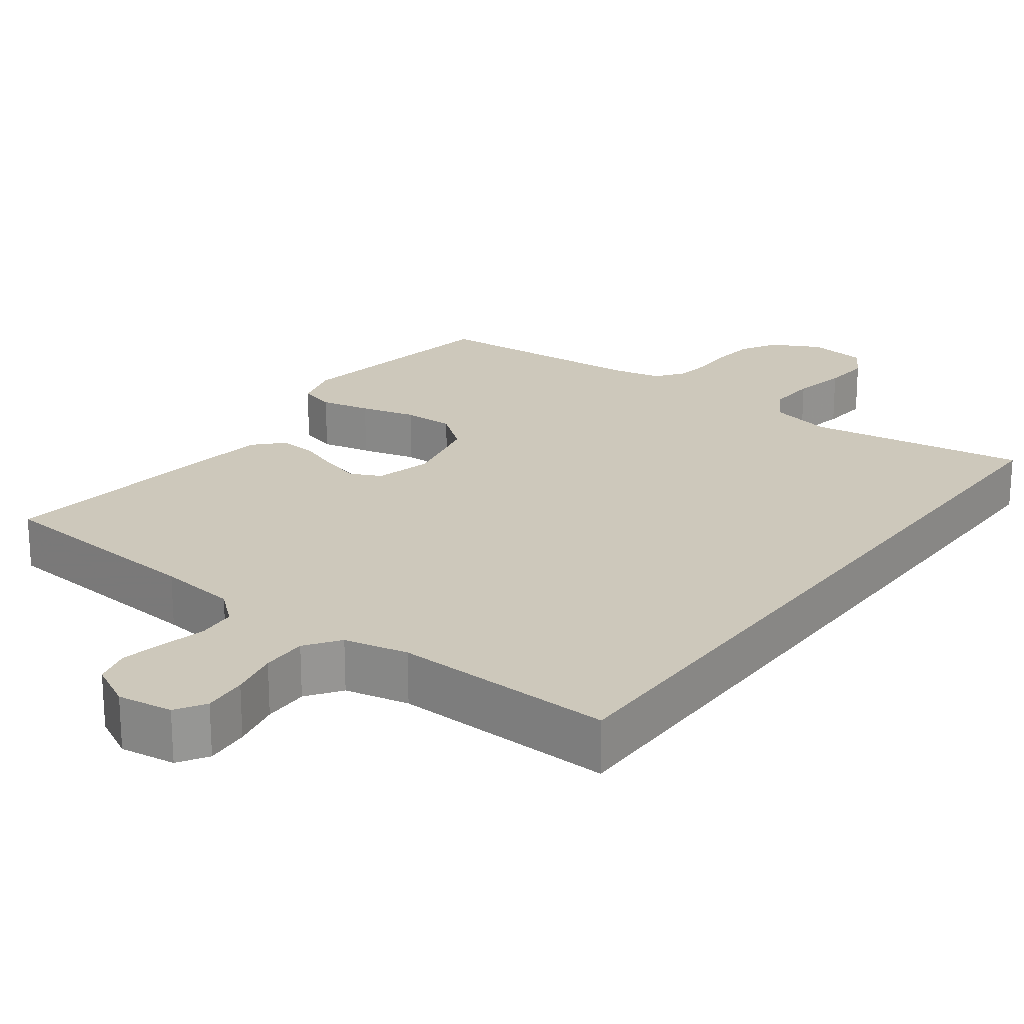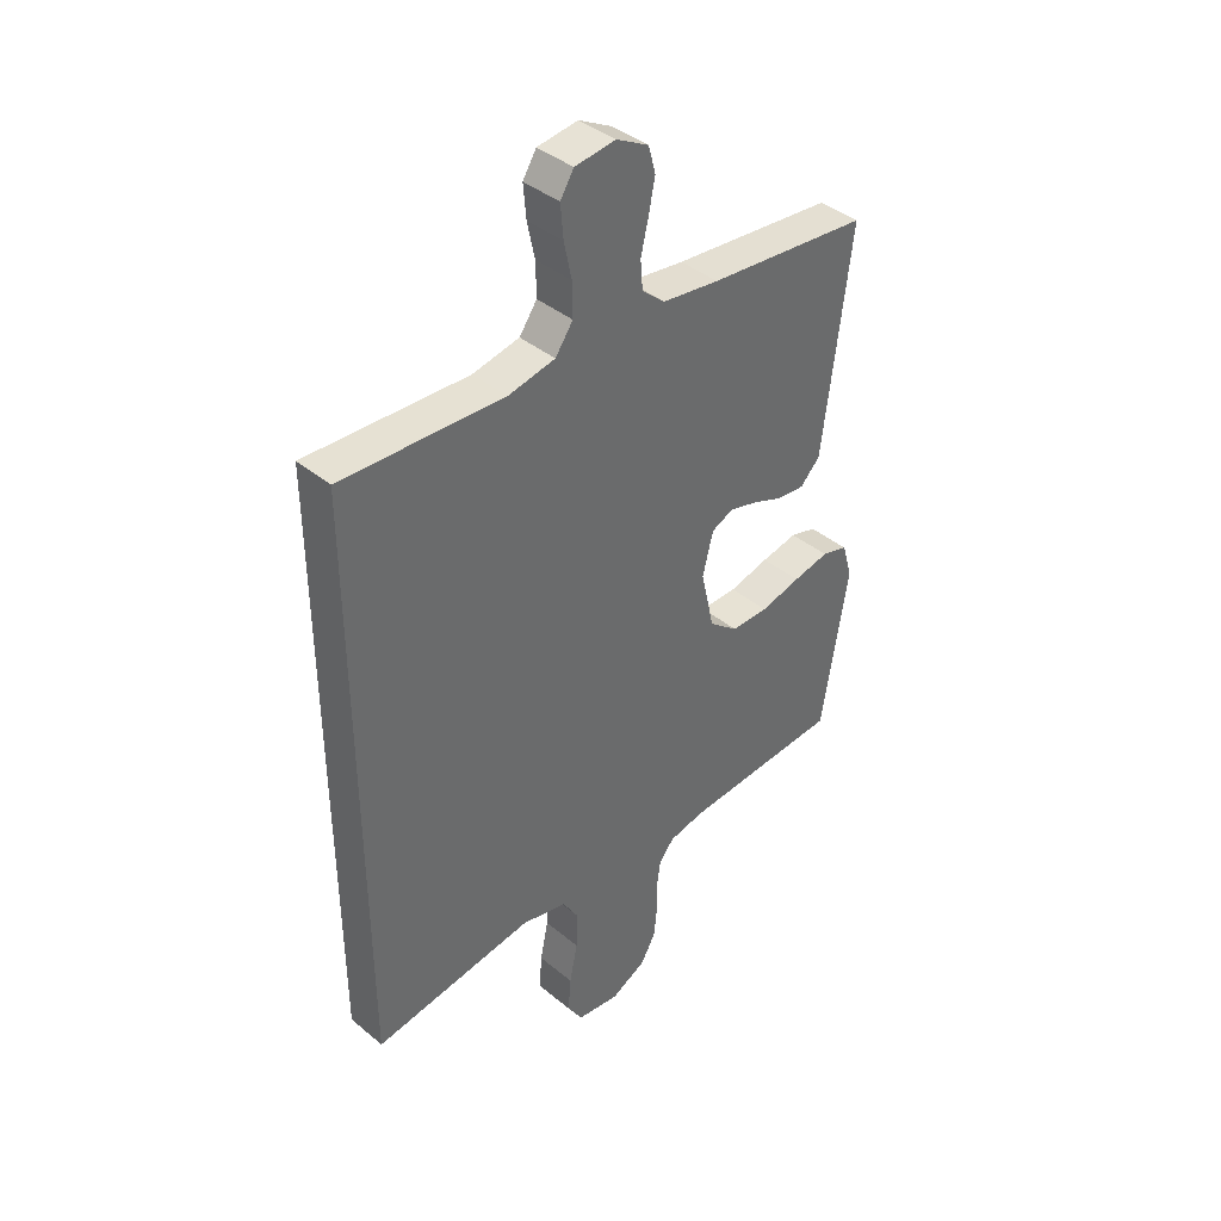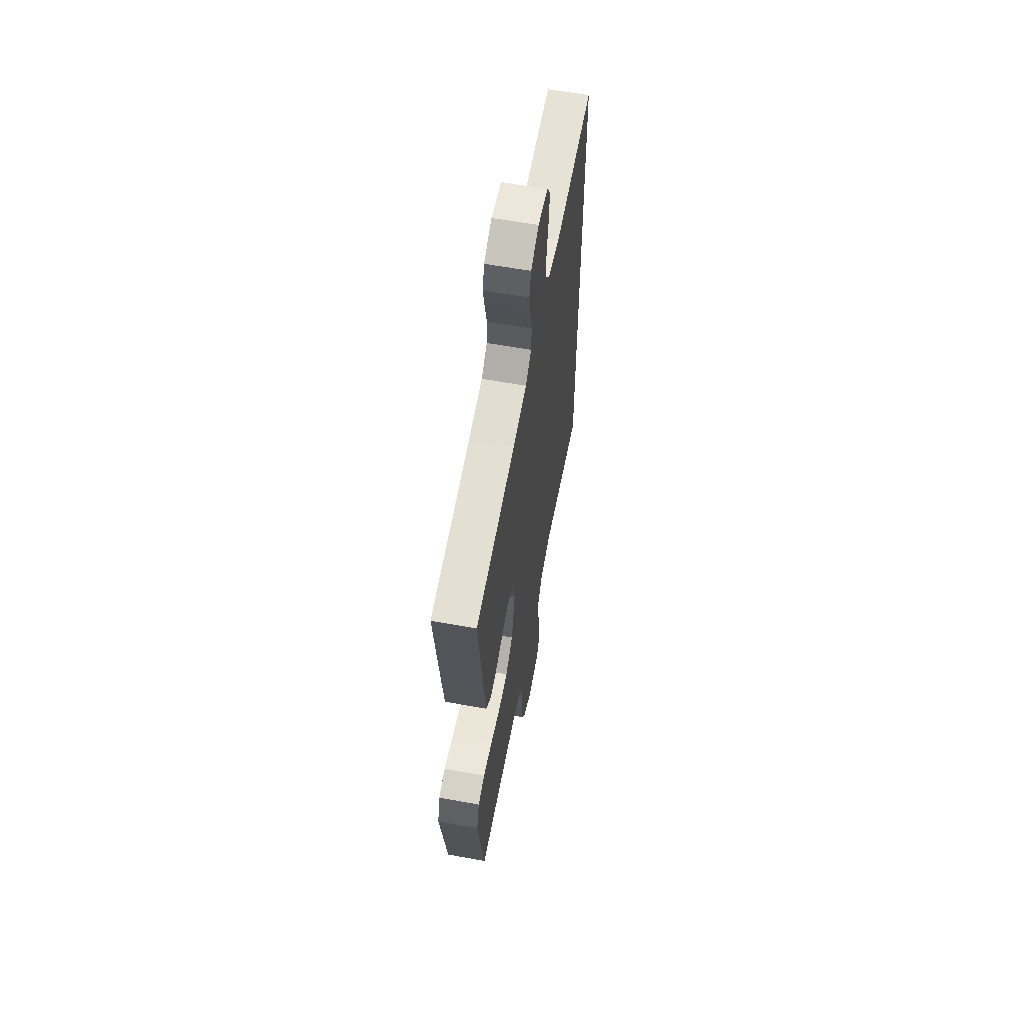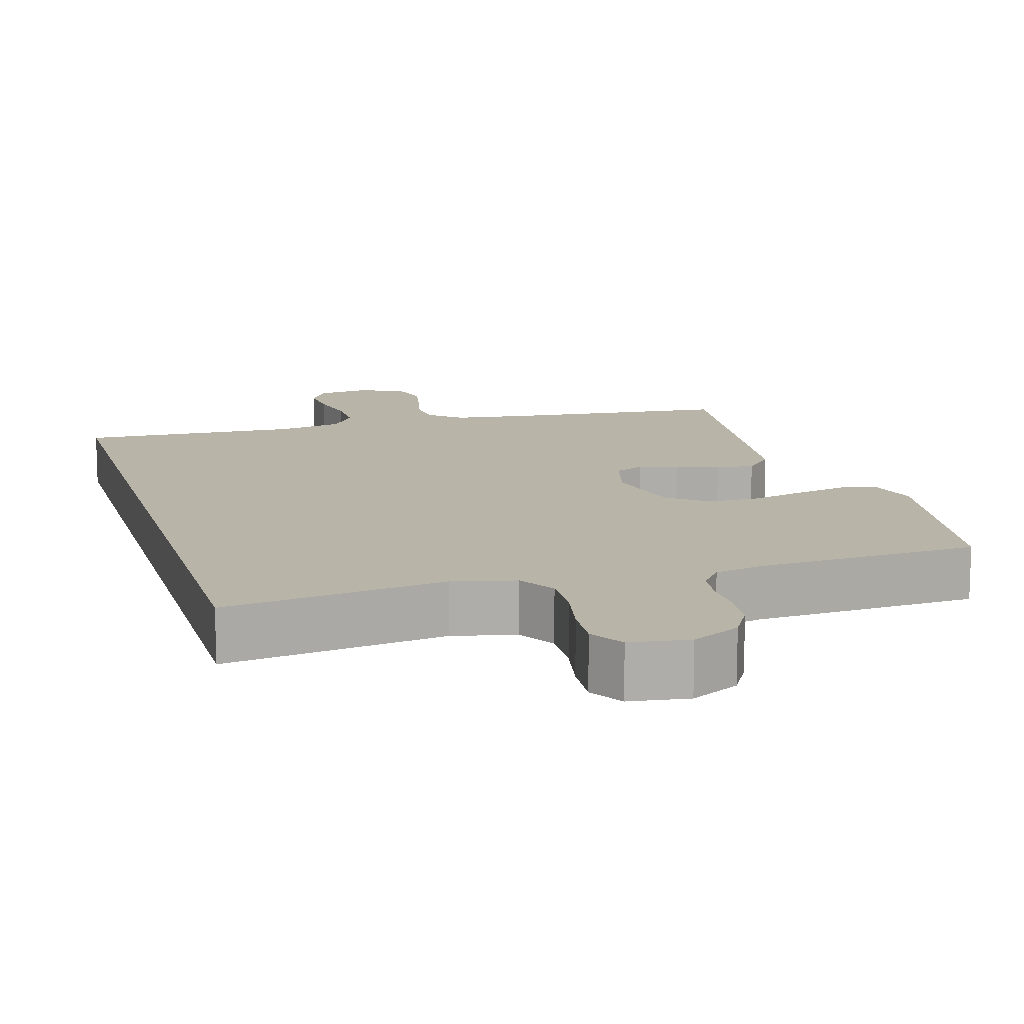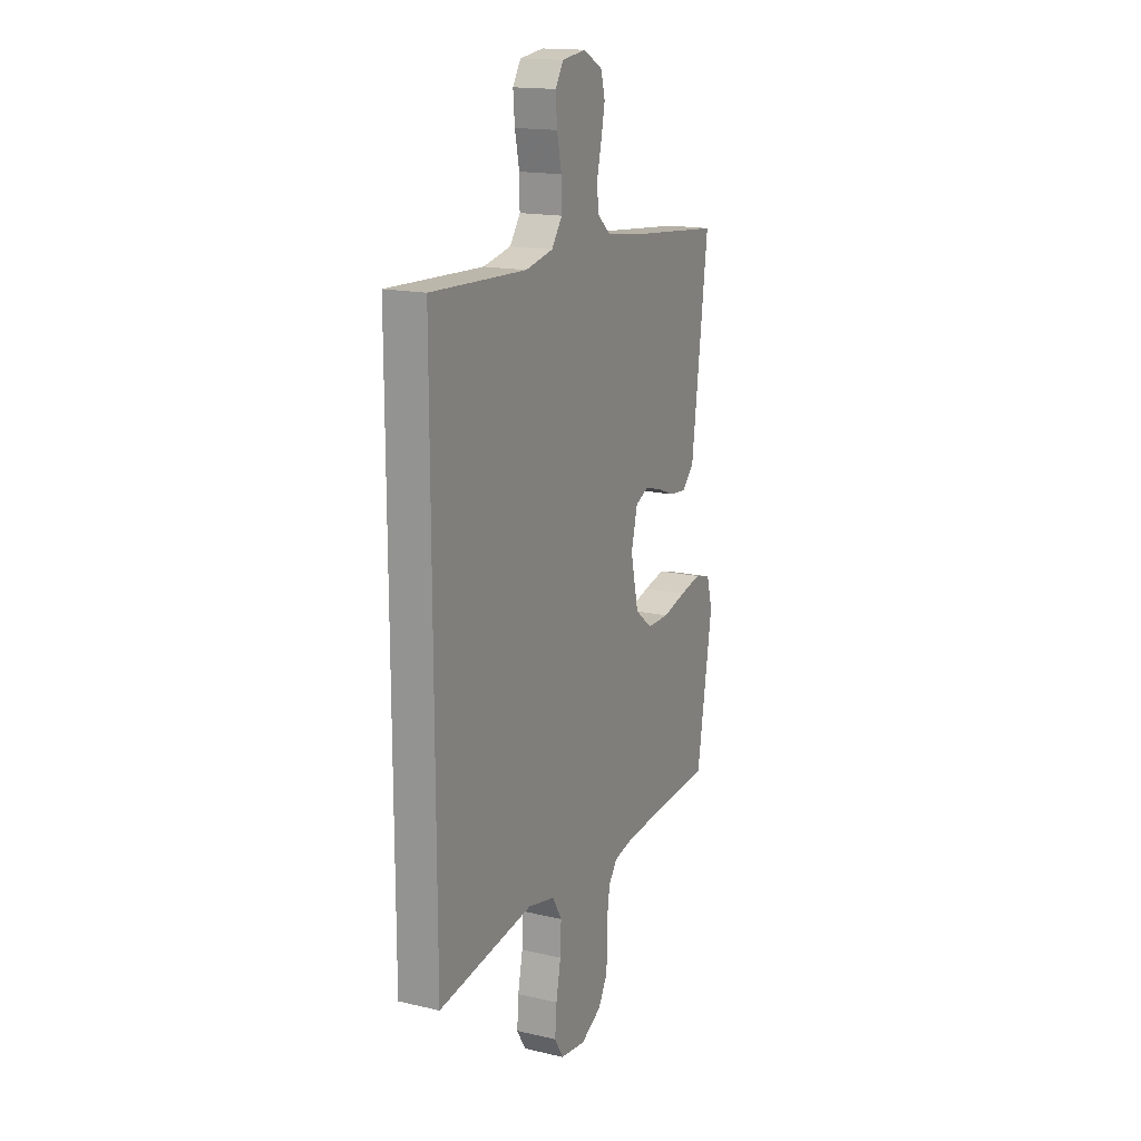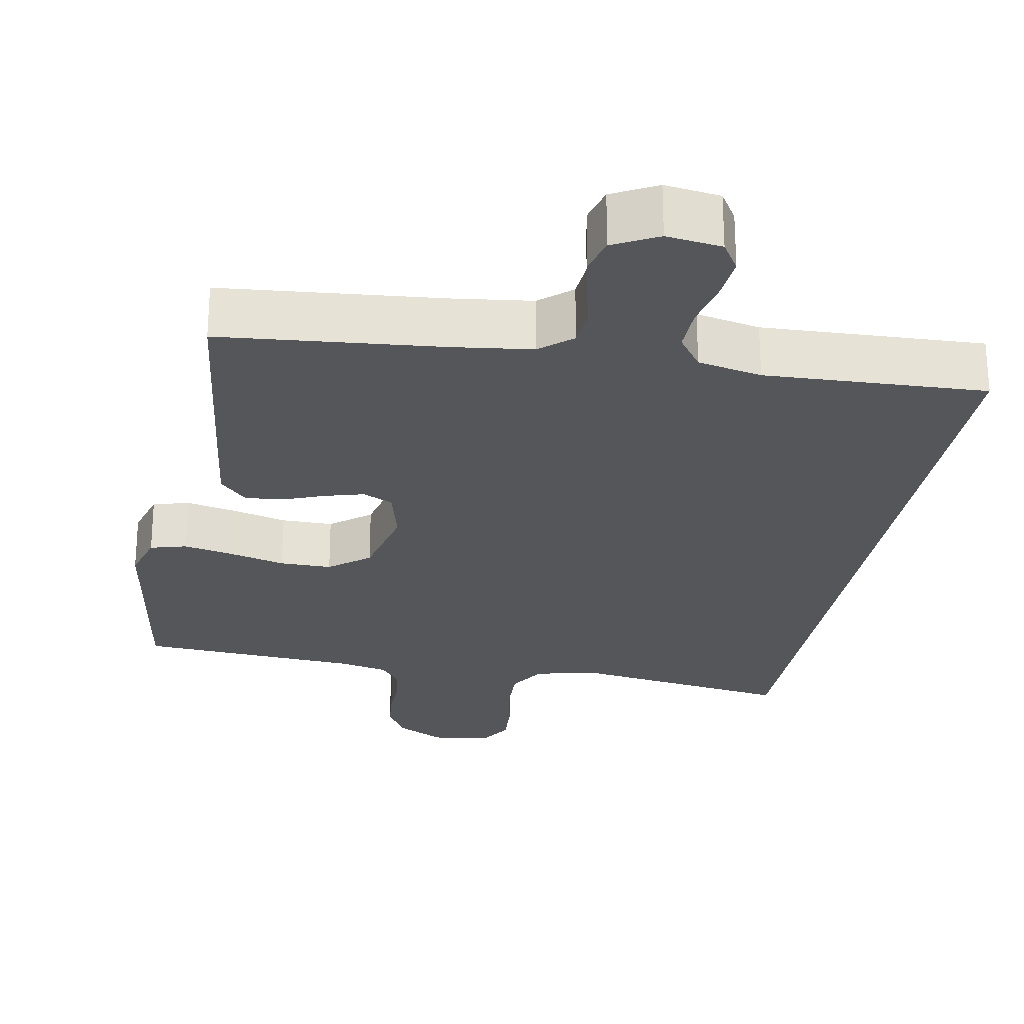
<metadata>
{"format":"obj","ext":"obj","renderer":"f3d","projection":"perspective","resolution":1024,"background":"white","views":[{"elev":21.9,"azim":36.4,"up":"+Y"},{"elev":40.0,"azim":135.4,"up":"+Z"},{"elev":60.7,"azim":-79.5,"up":"+Z"},{"elev":13.0,"azim":163.7,"up":"+Y"},{"elev":16.5,"azim":115.4,"up":"+Z"},{"elev":-25.8,"azim":-10.6,"up":"+Y"}]}
</metadata>
<code>
v 0.5 0.07 0.543
v 0.5 0.07 -0.525
v 0.2 0.07 -0.482
v 0.115 0.07 -0.502
v 0.085 0.07 -0.552
v 0.088 0.07 -0.62
v 0.103 0.07 -0.694
v 0.108 0.07 -0.759
v 0.08 0.07 -0.805
v 0 0.07 -0.816
v -0.066 0.07 -0.782
v -0.094 0.07 -0.733
v -0.1 0.07 -0.676
v -0.099 0.07 -0.618
v -0.106 0.07 -0.568
v -0.134 0.07 -0.532
v -0.2 0.07 -0.518
v -0.5 0.07 -0.5
v -0.549 0.07 -0.2
v -0.53 0.07 -0.134
v -0.481 0.07 -0.12
v -0.413 0.07 -0.134
v -0.338 0.07 -0.153
v -0.268 0.07 -0.153
v -0.214 0.07 -0.11
v -0.189 0.07 0
v -0.209 0.07 0.078
v -0.25 0.07 0.097
v -0.303 0.07 0.082
v -0.359 0.07 0.06
v -0.411 0.07 0.055
v -0.448 0.07 0.093
v -0.462 0.07 0.2
v -0.5 0.07 0.5
v -0.2 0.07 0.529
v -0.094 0.07 0.543
v -0.051 0.07 0.58
v -0.047 0.07 0.633
v -0.061 0.07 0.692
v -0.073 0.07 0.751
v -0.06 0.07 0.8
v 0 0.07 0.832
v 0.075 0.07 0.822
v 0.1 0.07 0.782
v 0.095 0.07 0.722
v 0.081 0.07 0.656
v 0.08 0.07 0.594
v 0.113 0.07 0.548
v 0.2 0.07 0.53
v 0.5 0 0.543
v 0.5 0 -0.525
v 0.2 0 -0.482
v 0.115 0 -0.502
v 0.085 0 -0.552
v 0.088 0 -0.62
v 0.103 0 -0.694
v 0.108 0 -0.759
v 0.08 0 -0.805
v 0 0 -0.816
v -0.066 0 -0.782
v -0.094 0 -0.733
v -0.1 0 -0.676
v -0.099 0 -0.618
v -0.106 0 -0.568
v -0.134 0 -0.532
v -0.2 0 -0.518
v -0.5 0 -0.5
v -0.549 0 -0.2
v -0.53 0 -0.134
v -0.481 0 -0.12
v -0.413 0 -0.134
v -0.338 0 -0.153
v -0.268 0 -0.153
v -0.214 0 -0.11
v -0.189 0 0
v -0.209 0 0.078
v -0.25 0 0.097
v -0.303 0 0.082
v -0.359 0 0.06
v -0.411 0 0.055
v -0.448 0 0.093
v -0.462 0 0.2
v -0.5 0 0.5
v -0.2 0 0.529
v -0.094 0 0.543
v -0.051 0 0.58
v -0.047 0 0.633
v -0.061 0 0.692
v -0.073 0 0.751
v -0.06 0 0.8
v 0 0 0.832
v 0.075 0 0.822
v 0.1 0 0.782
v 0.095 0 0.722
v 0.081 0 0.656
v 0.08 0 0.594
v 0.113 0 0.548
v 0.2 0 0.53
f 43 44 45 46
f 43 46 47
f 42 43 47
f 41 42 47
f 38 39 40 41
f 38 41 47
f 37 38 47 48
f 32 33 34 35
f 32 35 36
f 29 30 31 32
f 28 29 32 36
f 27 28 36 37
f 20 21 22 23
f 18 19 20 23
f 17 18 23 24
f 16 17 24 25
f 11 12 13 14
f 11 14 15
f 10 11 15
f 9 10 15
f 6 7 8 9
f 5 6 9 15
f 4 5 15 16
f 49 1 2 3
f 26 27 37 48
f 25 26 48 49
f 16 25 49
f 3 4 16 49
f 95 94 93 92
f 96 95 92
f 96 92 91
f 96 91 90
f 90 89 88 87
f 96 90 87
f 97 96 87 86
f 84 83 82 81
f 85 84 81
f 81 80 79 78
f 85 81 78 77
f 86 85 77 76
f 72 71 70 69
f 72 69 68 67
f 73 72 67 66
f 74 73 66 65
f 63 62 61 60
f 64 63 60
f 64 60 59
f 64 59 58
f 58 57 56 55
f 64 58 55 54
f 65 64 54 53
f 52 51 50 98
f 97 86 76 75
f 98 97 75 74
f 98 74 65
f 98 65 53 52
f 1 50 51 2
f 2 51 52 3
f 3 52 53 4
f 4 53 54 5
f 5 54 55 6
f 6 55 56 7
f 7 56 57 8
f 8 57 58 9
f 9 58 59 10
f 10 59 60 11
f 11 60 61 12
f 12 61 62 13
f 13 62 63 14
f 14 63 64 15
f 15 64 65 16
f 16 65 66 17
f 17 66 67 18
f 18 67 68 19
f 19 68 69 20
f 20 69 70 21
f 21 70 71 22
f 22 71 72 23
f 23 72 73 24
f 24 73 74 25
f 25 74 75 26
f 26 75 76 27
f 27 76 77 28
f 28 77 78 29
f 29 78 79 30
f 30 79 80 31
f 31 80 81 32
f 32 81 82 33
f 33 82 83 34
f 34 83 84 35
f 35 84 85 36
f 36 85 86 37
f 37 86 87 38
f 38 87 88 39
f 39 88 89 40
f 40 89 90 41
f 41 90 91 42
f 42 91 92 43
f 43 92 93 44
f 44 93 94 45
f 45 94 95 46
f 46 95 96 47
f 47 96 97 48
f 48 97 98 49
f 49 98 50 1

</code>
